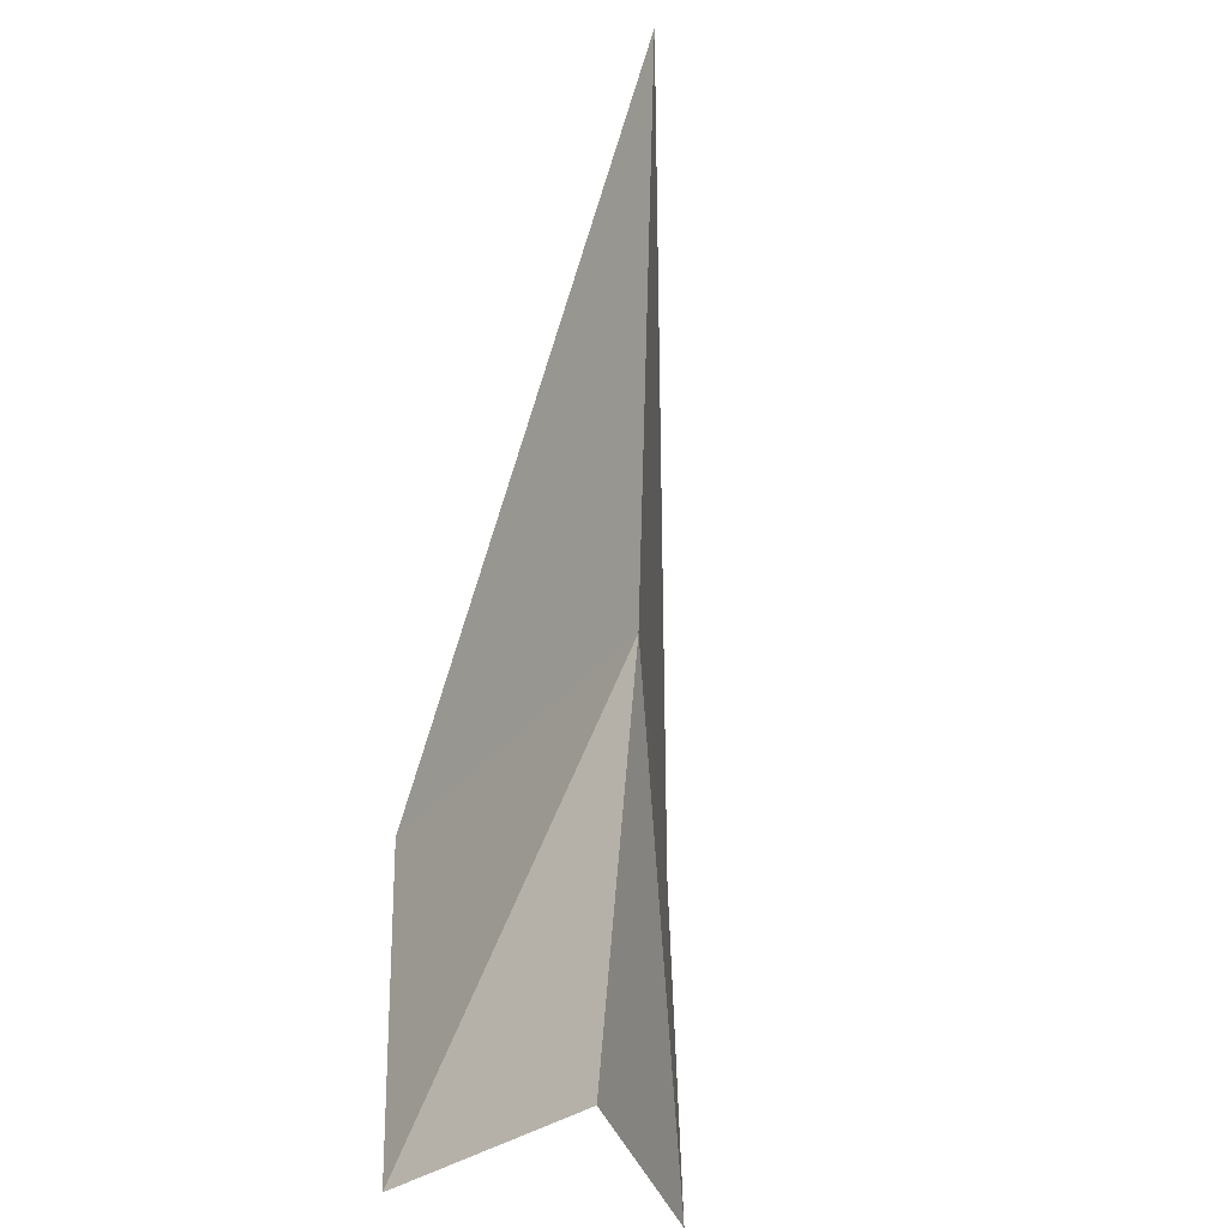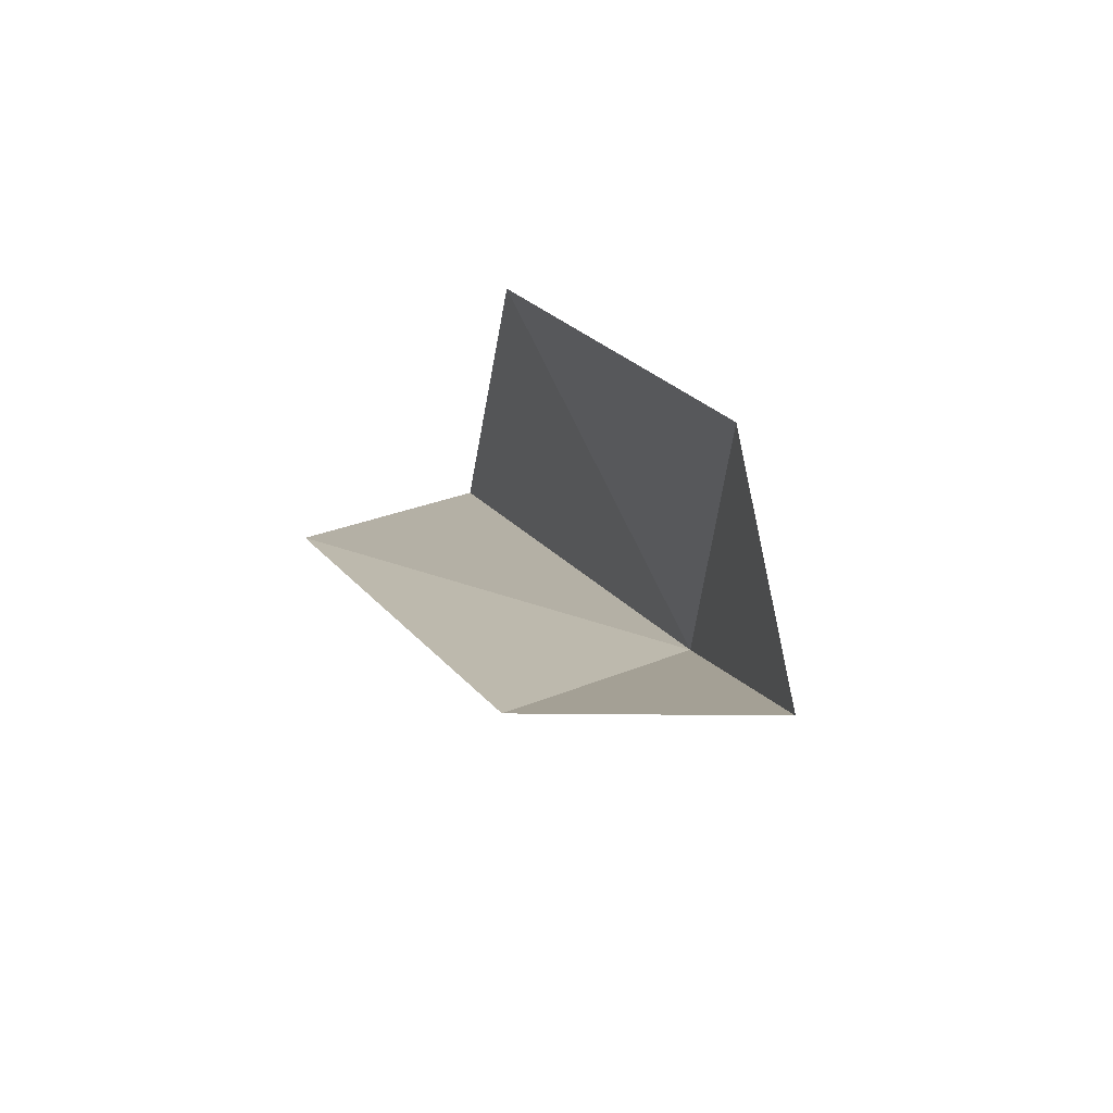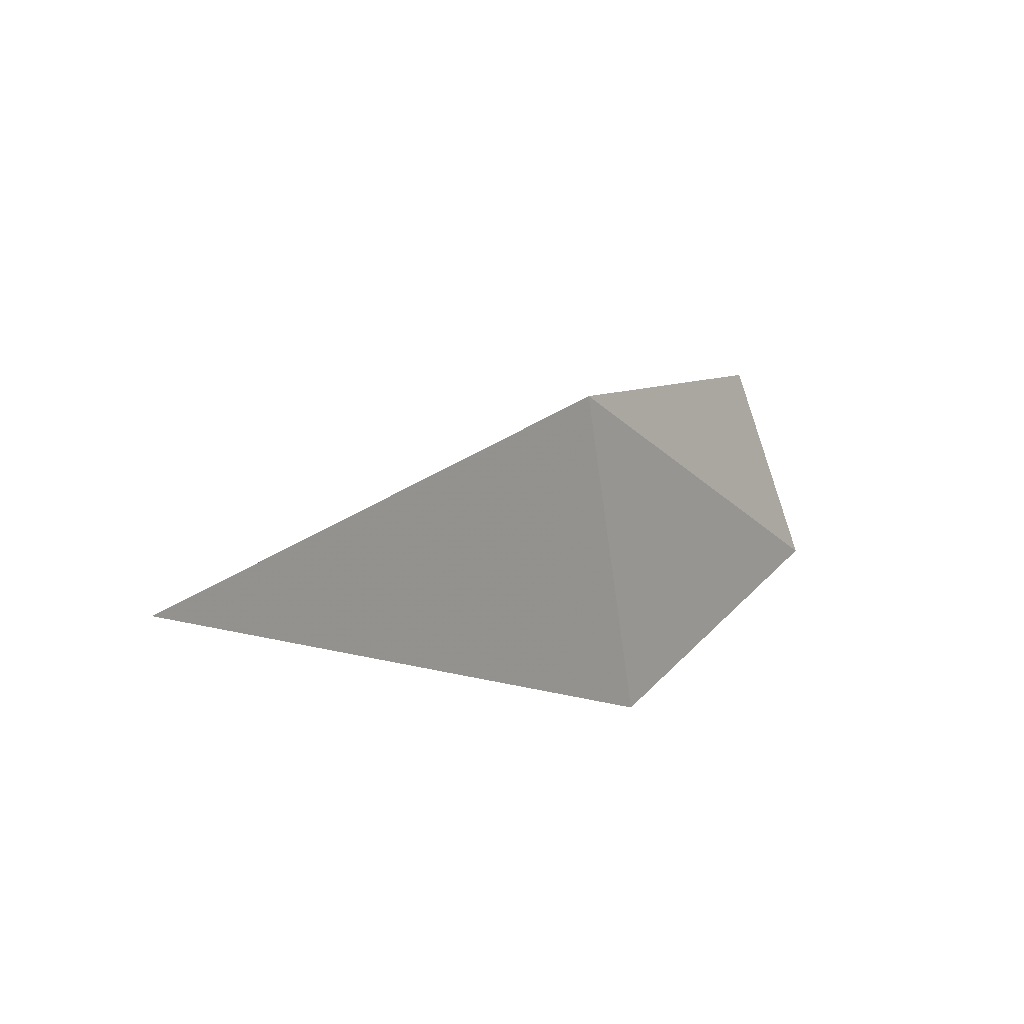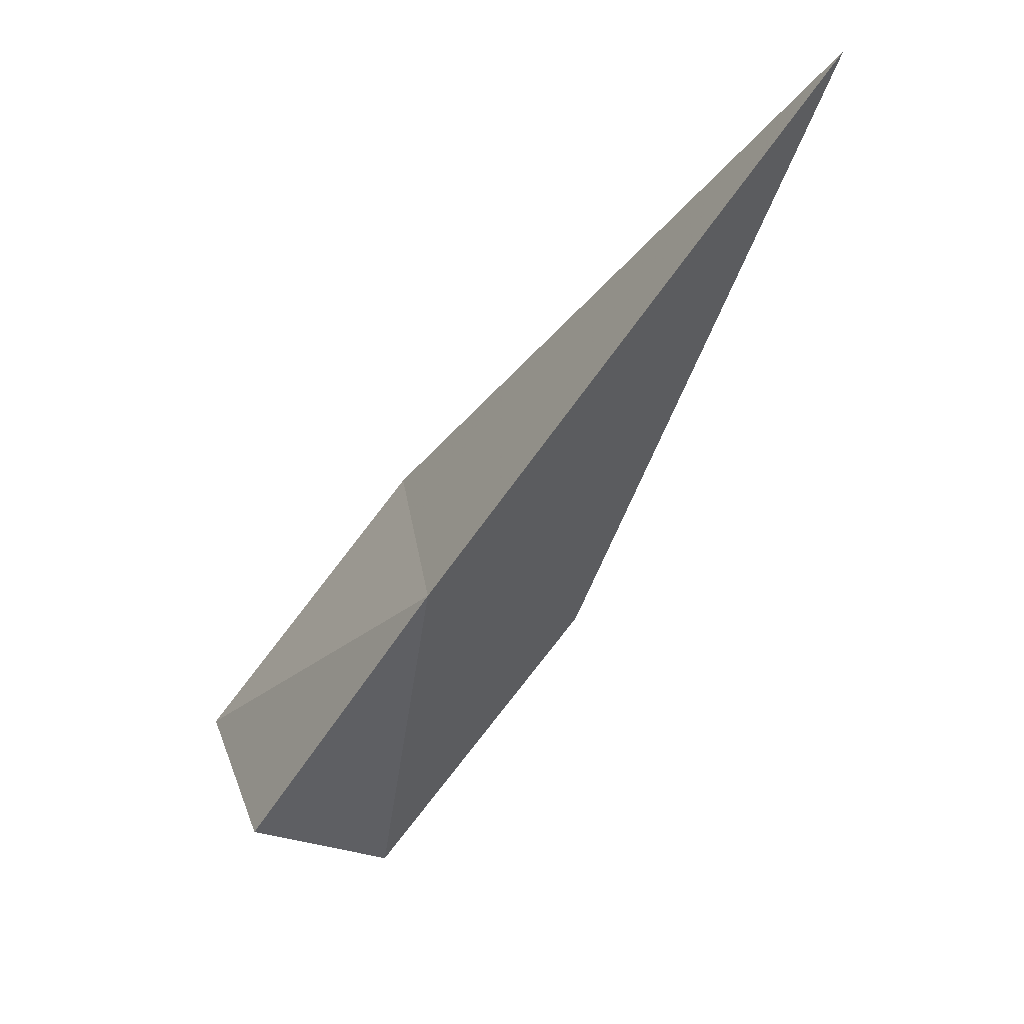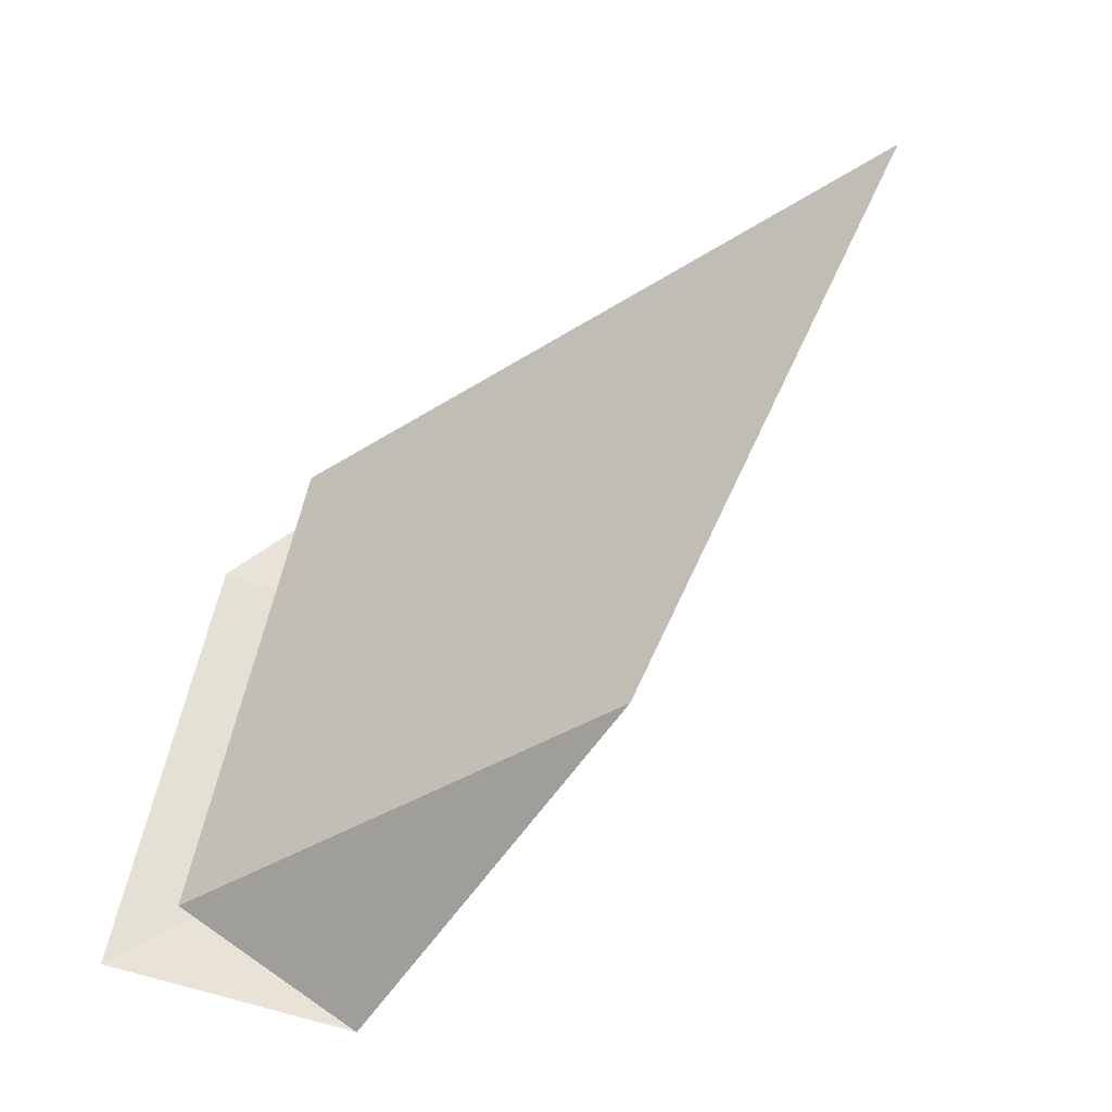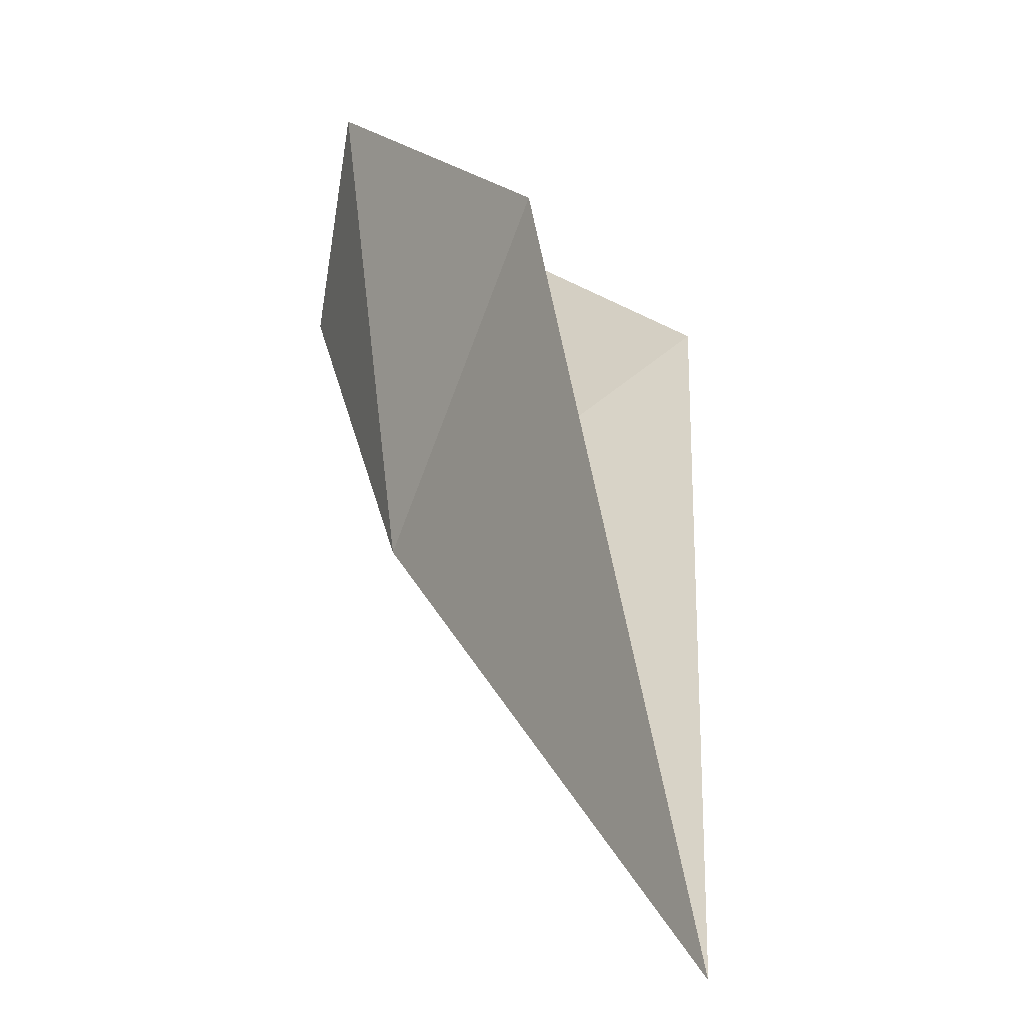
<metadata>
{"format":"obj","ext":"obj","renderer":"f3d","projection":"perspective","resolution":1024,"background":"white","views":[{"elev":20.8,"azim":-61.0,"up":"+Z"},{"elev":-8.5,"azim":-150.7,"up":"+Y"},{"elev":69.3,"azim":161.9,"up":"+Z"},{"elev":63.4,"azim":-15.9,"up":"+Z"},{"elev":37.4,"azim":-105.2,"up":"+Y"},{"elev":54.8,"azim":23.5,"up":"+Y"}]}
</metadata>
<code>
v -41.74 -40.16 62.67
v -40.19 -39.37 64.02
v -41.64 -39.28 61.81
v -42.56 -39.83 61.27
v -42.5 -40.46 61.69
v -41.14 -39.94 61.61
v -42.06 -40.48 61.07
f 1 2 3
f 1 3 4
f 1 4 5
f 1 6 2
f 1 7 6
f 1 5 7

</code>
